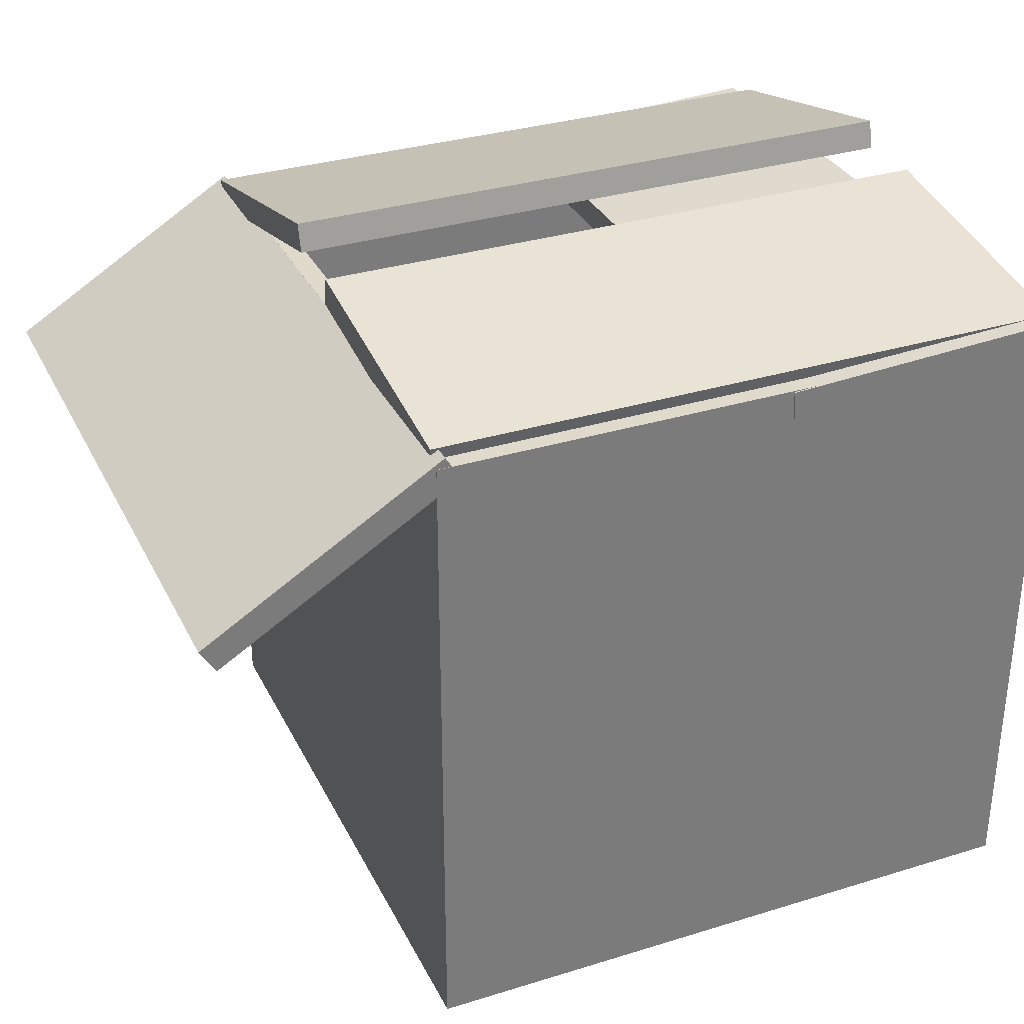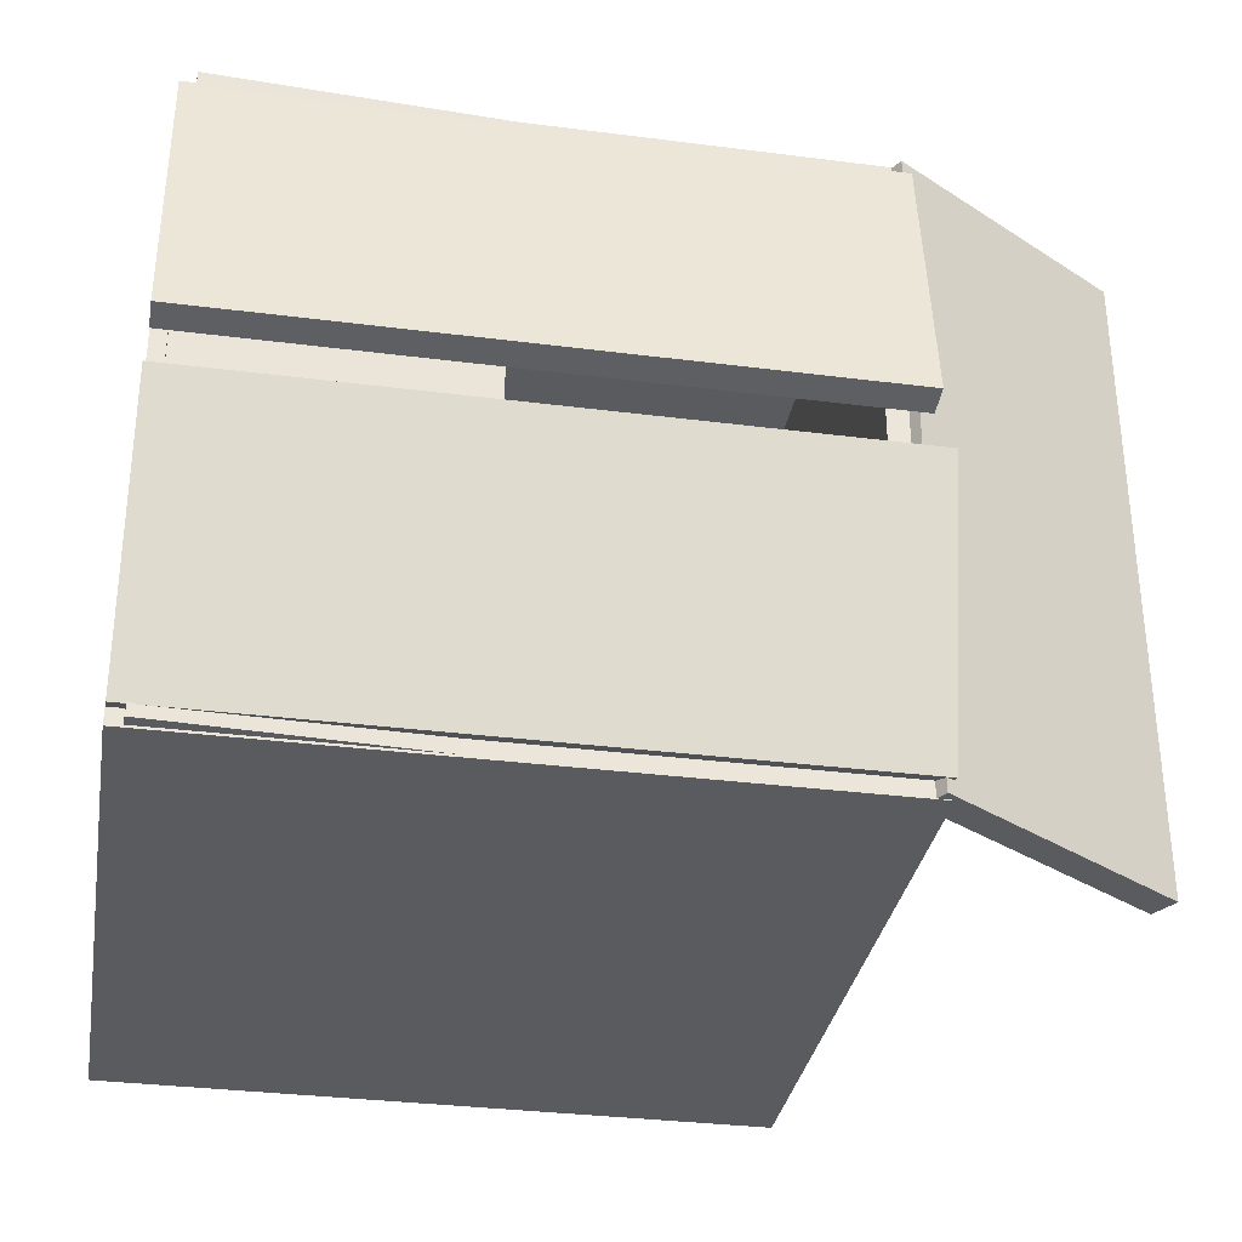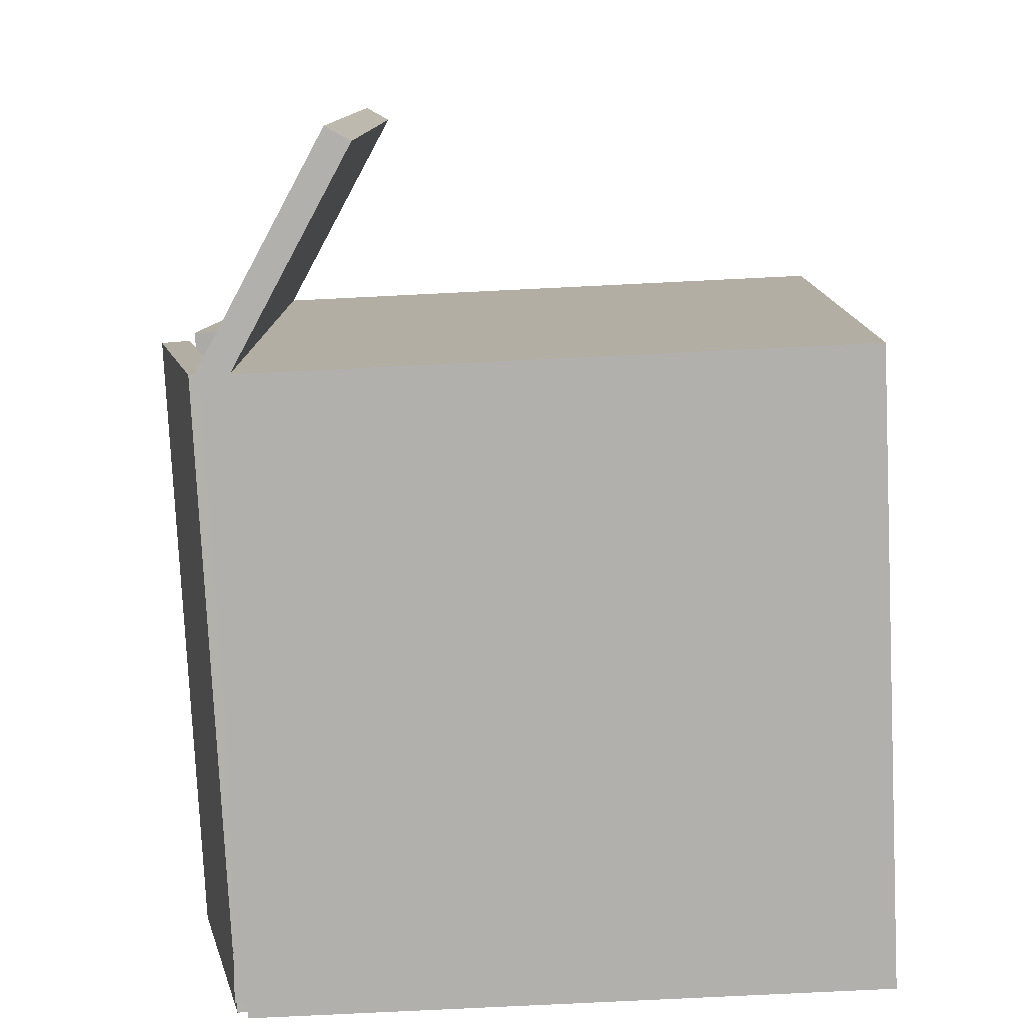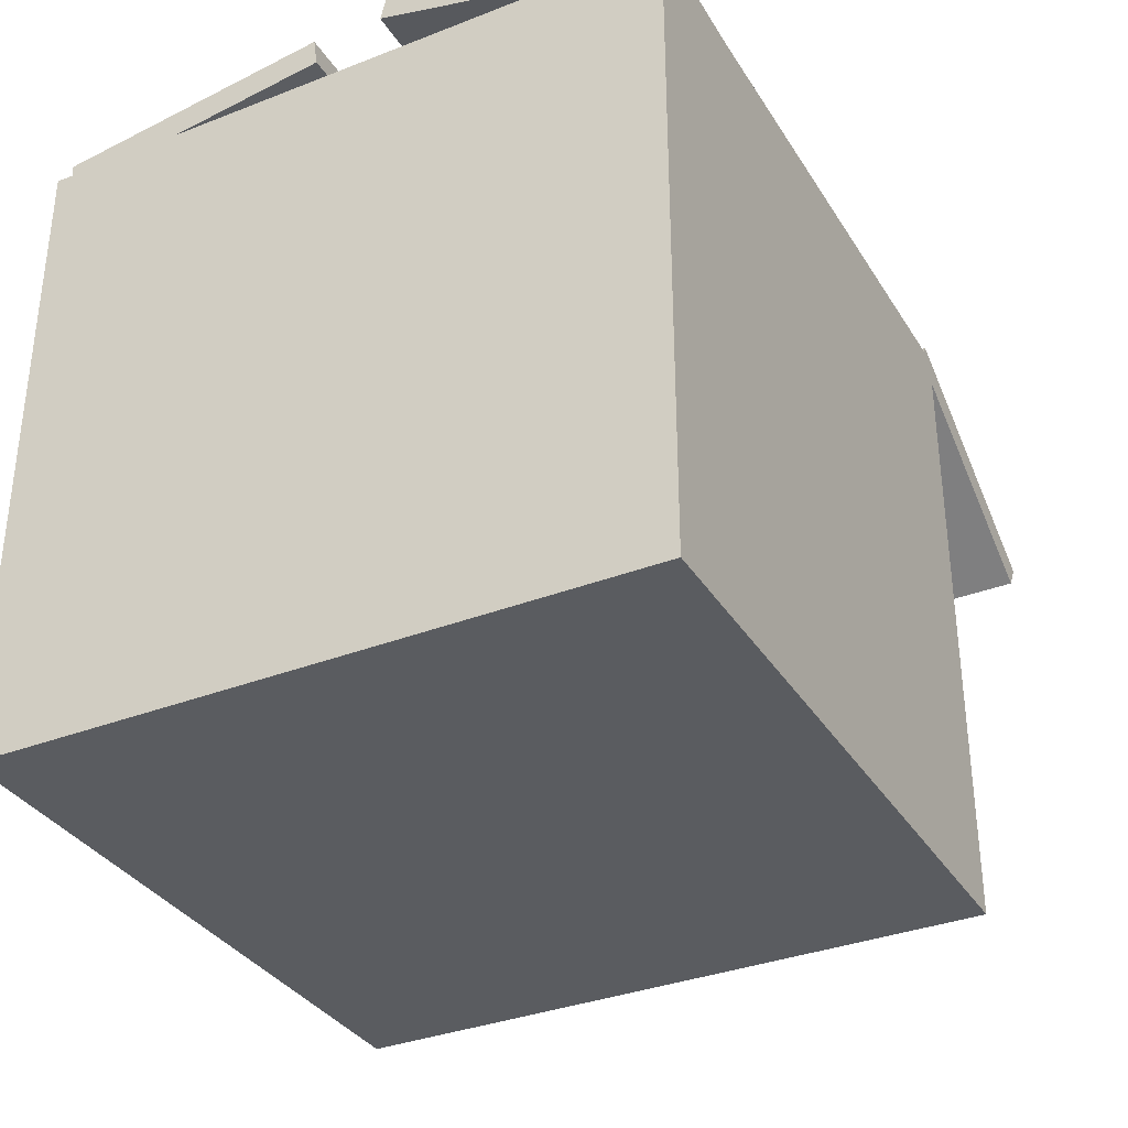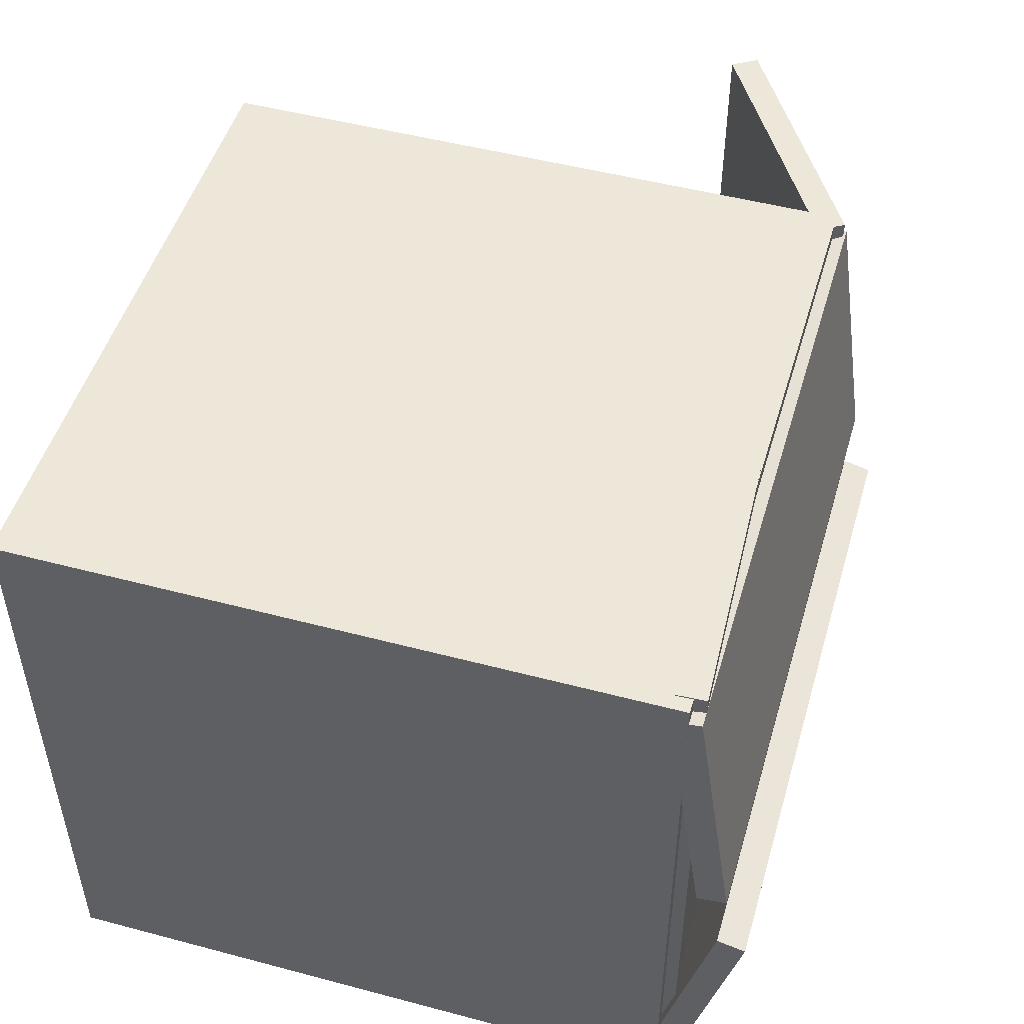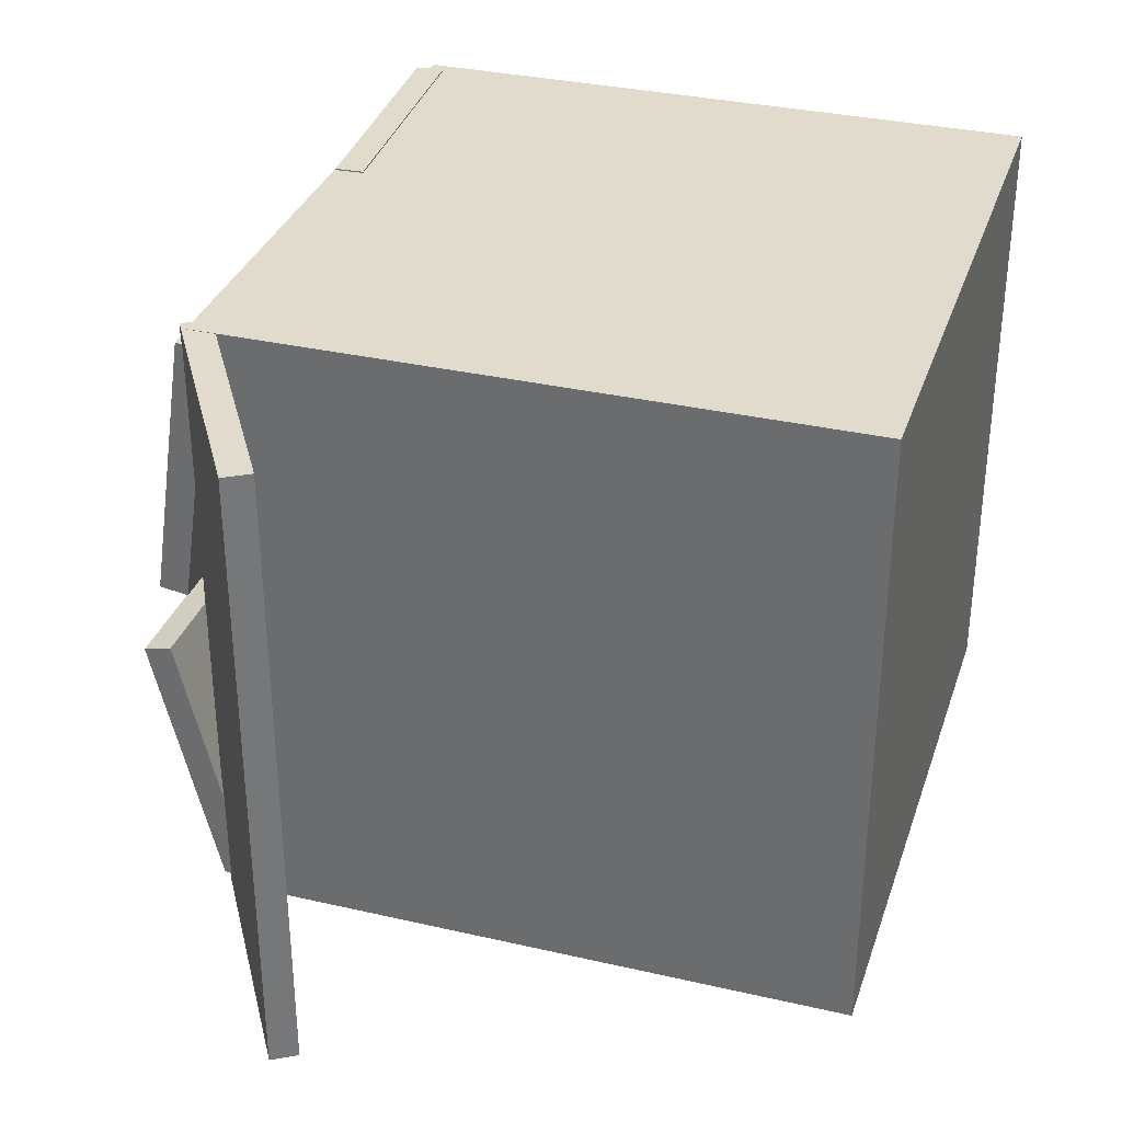
<metadata>
{"format":"obj","ext":"obj","renderer":"f3d","projection":"perspective","resolution":1024,"background":"white","views":[{"elev":32.5,"azim":-23.2,"up":"+Y"},{"elev":-33.1,"azim":170.0,"up":"+Z"},{"elev":-78.6,"azim":-87.2,"up":"+Z"},{"elev":-34.4,"azim":117.6,"up":"+Y"},{"elev":49.6,"azim":106.3,"up":"+Z"},{"elev":33.2,"azim":-72.5,"up":"+Z"}]}
</metadata>
<code>
g default
v -1.165 0 1.165
v 1.165 0 1.165
v -1.165 2.329 1.165
v 1.165 2.329 1.165
v -1.165 2.329 -1.165
v 1.165 2.329 -1.165
v -1.165 0 -1.165
v 1.165 0 -1.165
v -1.038 2.329 1.038
v 1.038 2.329 1.038
v 1.038 2.329 -1.038
v -1.038 2.329 -1.038
v -1.038 0.1375 1.038
v 1.038 0.1375 1.038
v 1.038 0.1375 -1.038
v -1.038 0.1375 -1.038
v -1.079 2.277 -1.162
v -1.079 2.277 1.163
v -1.925 1.763 -1.162
v -1.925 1.763 1.163
v -1.979 1.852 -1.162
v -1.979 1.852 1.163
v -1.133 2.366 -1.162
v -1.133 2.366 1.163
v -1.163 2.271 -1.091
v 1.163 2.271 -1.091
v -1.163 2.504 -0.1295
v 1.163 2.504 -0.1295
v -1.163 2.605 -0.1542
v 1.163 2.605 -0.1542
v -1.163 2.372 -1.116
v 1.163 2.372 -1.116
v 1.114 2.269 -1.156
v 1.114 2.269 1.169
v 0.1256 2.22 -1.156
v 0.1256 2.22 1.169
v 0.1205 2.325 -1.156
v 0.1205 2.325 1.169
v 1.109 2.374 -1.156
v 1.109 2.374 1.169
v -1.163 2.373 1.108
v 1.163 2.373 1.108
v -1.163 2.519 0.1292
v 1.163 2.519 0.1292
v -1.163 2.415 0.1138
v 1.163 2.415 0.1138
v -1.163 2.27 1.093
v 1.163 2.27 1.093
g Box03
f 1 2 4 3
f 13 14 15 16
f 5 6 8 7
f 7 8 2 1
f 2 8 6 4
f 7 1 3 5
f 3 4 10 9
f 4 6 11 10
f 6 5 12 11
f 5 3 9 12
f 9 10 14 13
f 10 11 15 14
f 11 12 16 15
f 12 9 13 16
f 17 18 20 19
f 19 20 22 21
f 21 22 24 23
f 23 24 18 17
f 18 24 22 20
f 23 17 19 21
f 25 26 28 27
f 27 28 30 29
f 29 30 32 31
f 31 32 26 25
f 26 32 30 28
f 31 25 27 29
f 33 34 36 35
f 35 36 38 37
f 37 38 40 39
f 39 40 34 33
f 34 40 38 36
f 39 33 35 37
f 41 42 44 43
f 43 44 46 45
f 45 46 48 47
f 47 48 42 41
f 42 48 46 44
f 47 41 43 45

</code>
